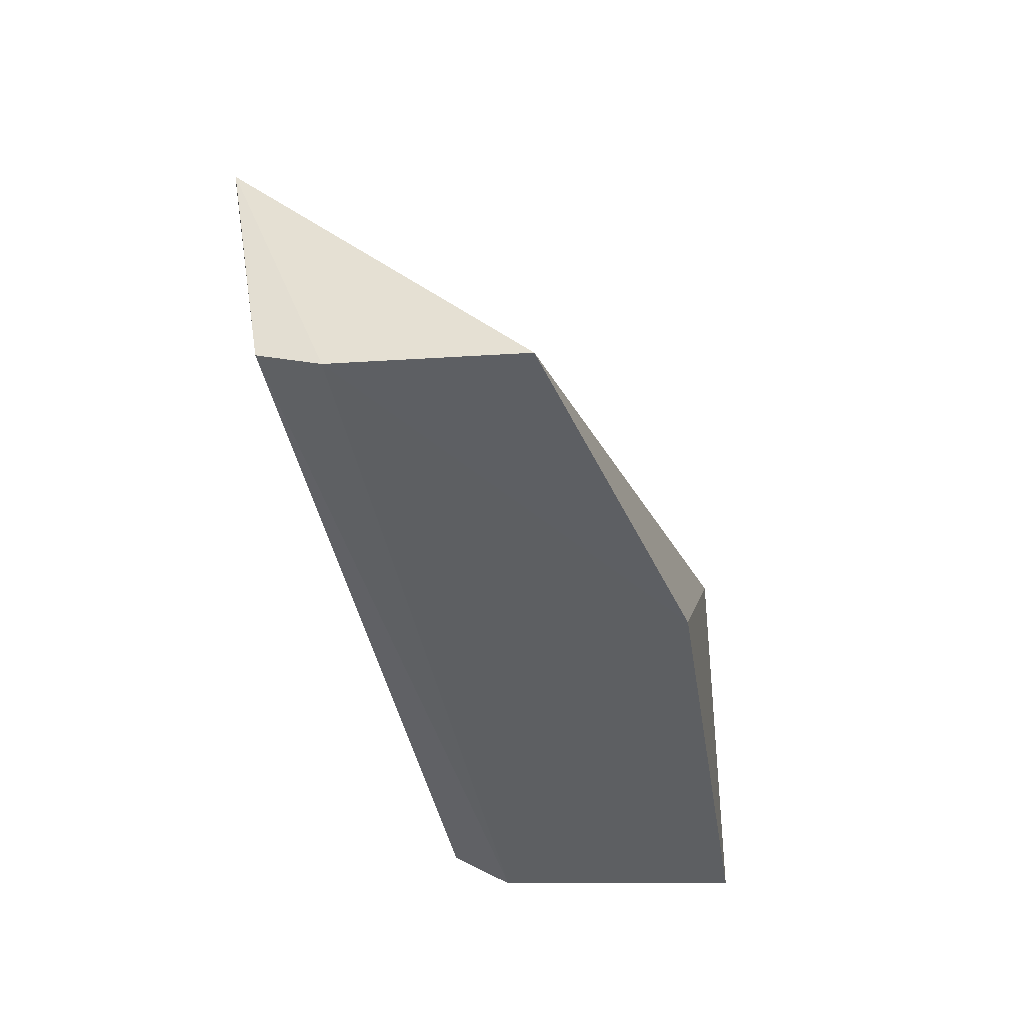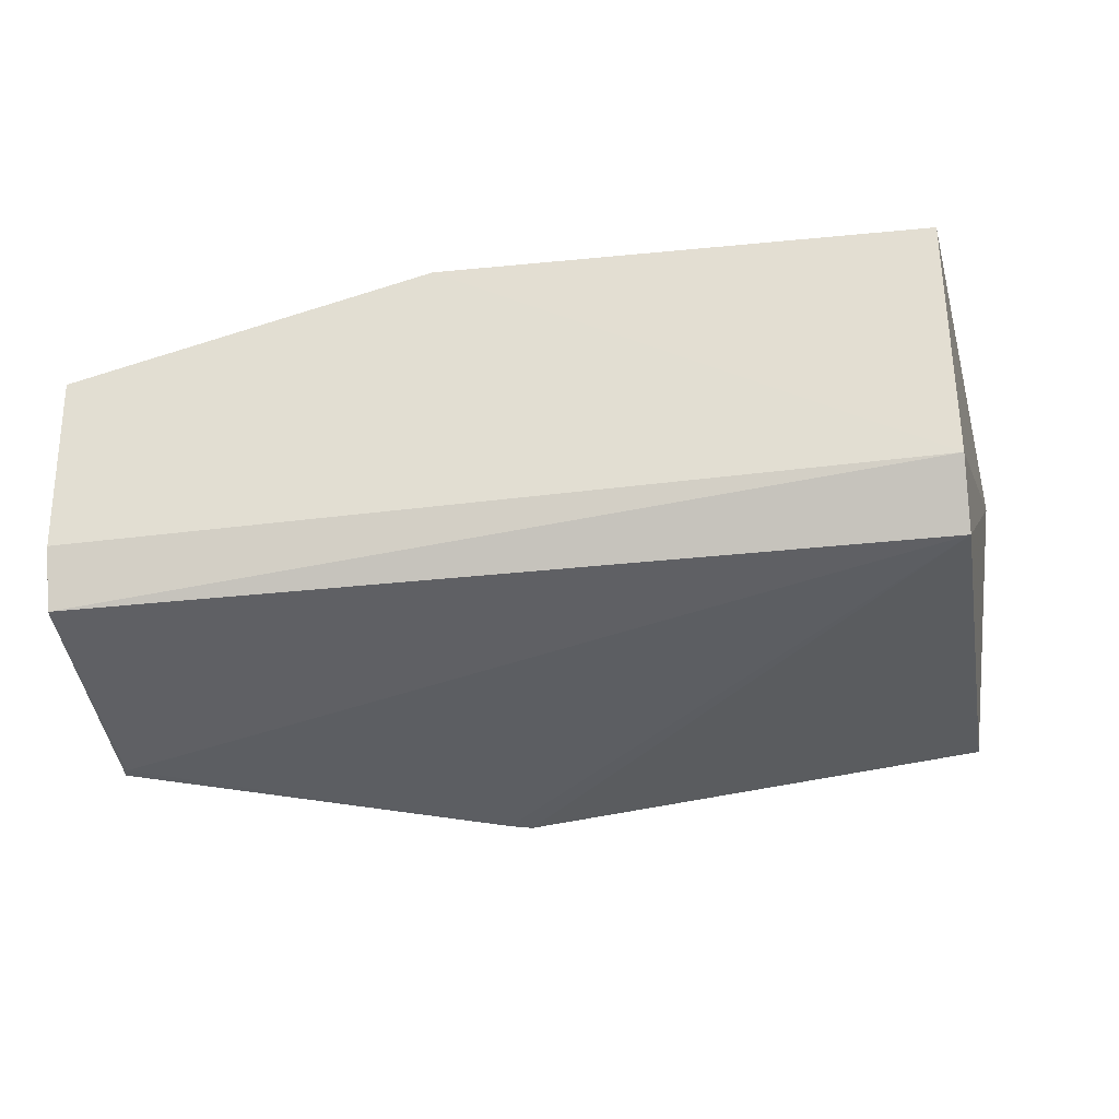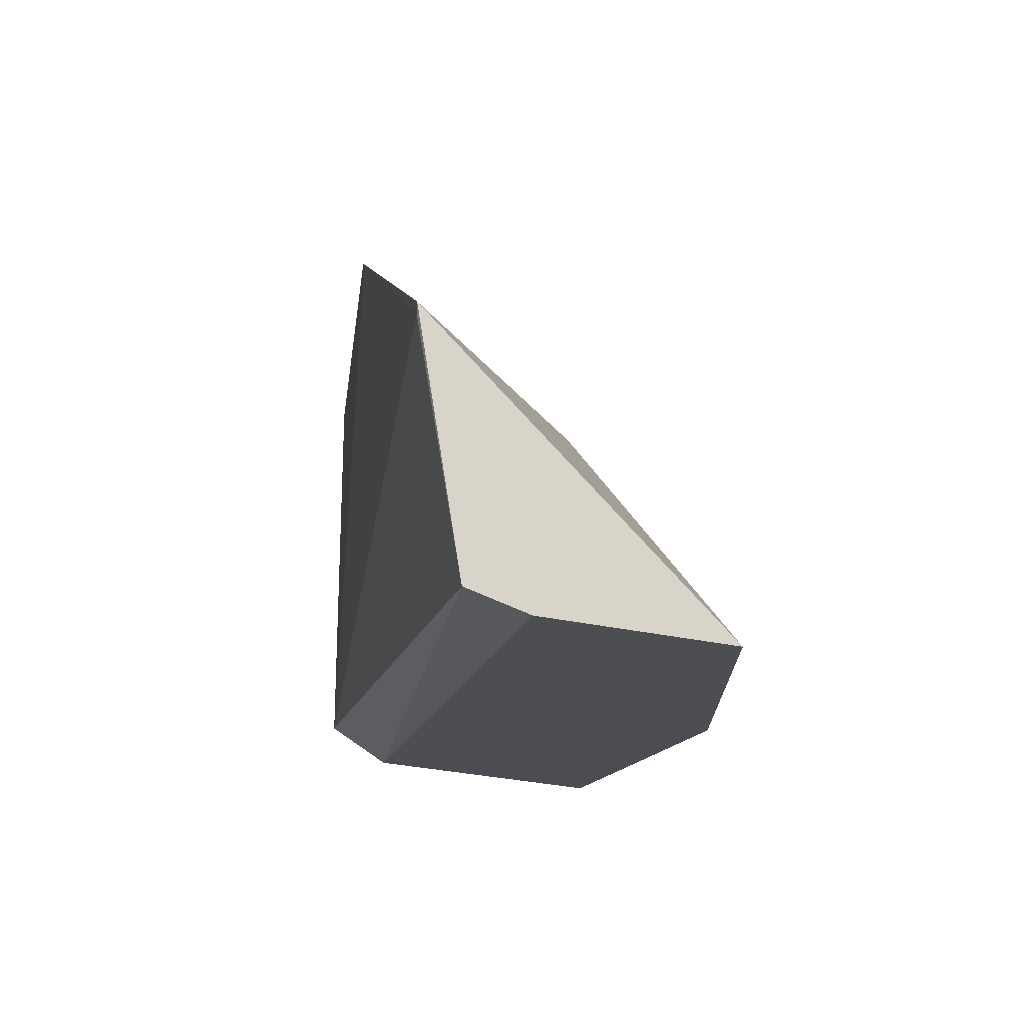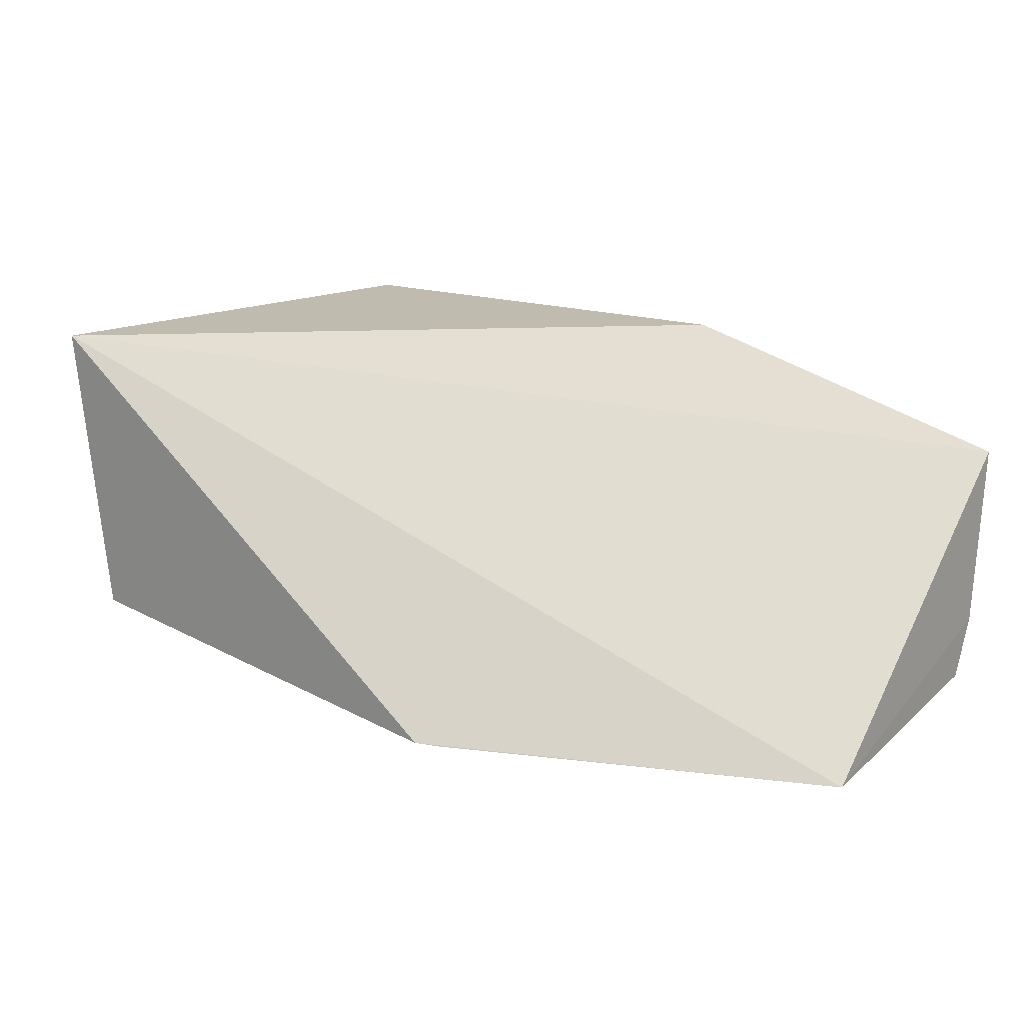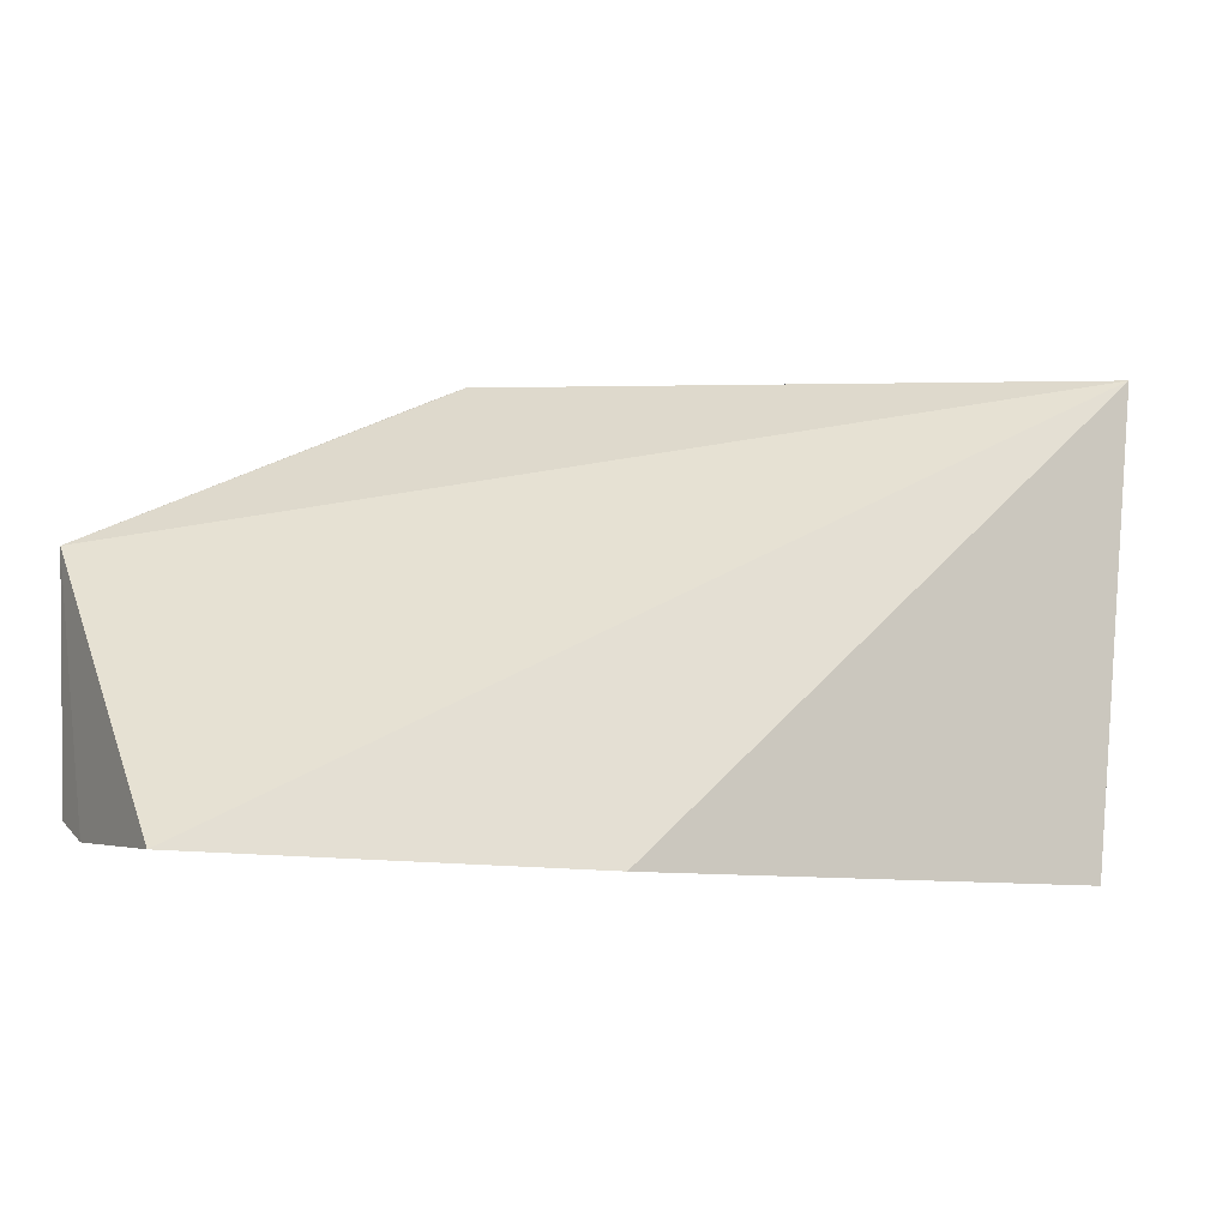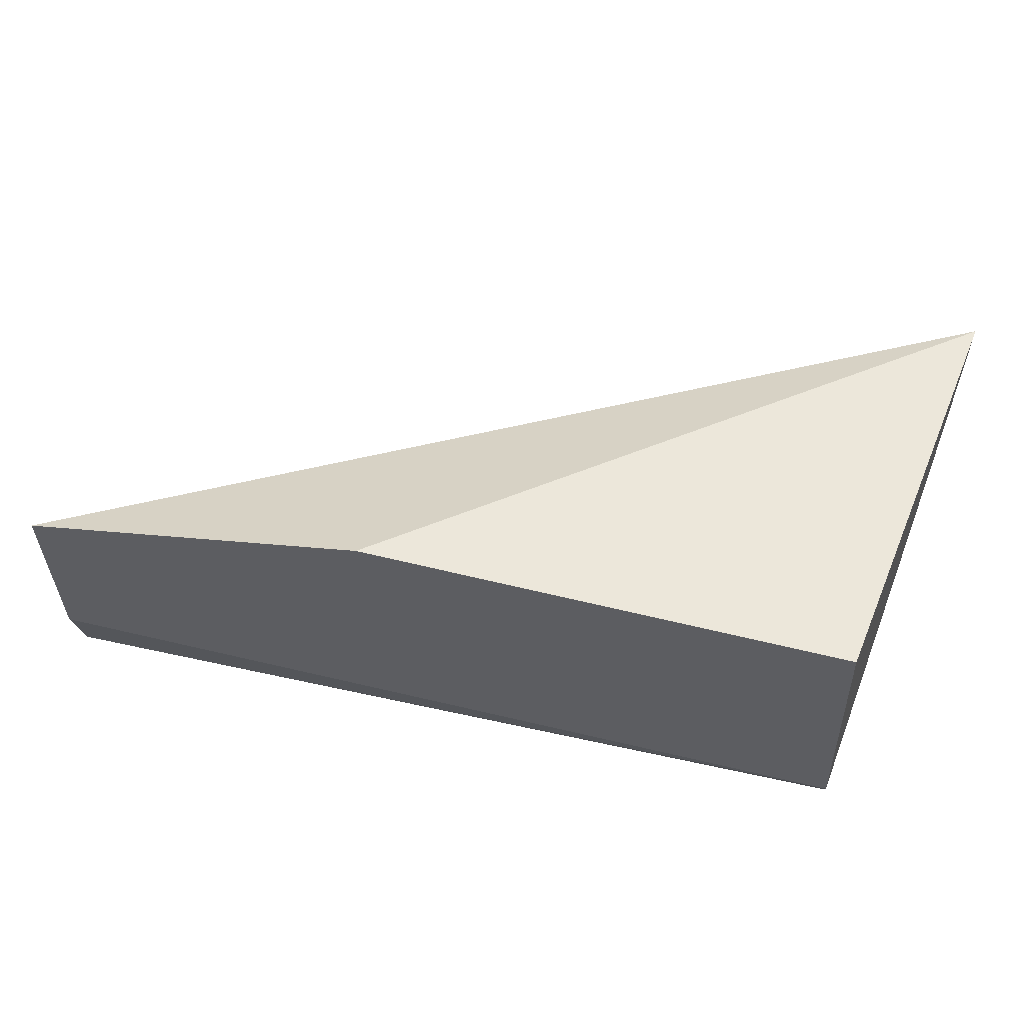
<metadata>
{"format":"obj","ext":"obj","renderer":"f3d","projection":"perspective","resolution":1024,"background":"white","views":[{"elev":-41.4,"azim":99.7,"up":"+Z"},{"elev":-34.5,"azim":-171.3,"up":"+Y"},{"elev":-15.5,"azim":77.3,"up":"+Z"},{"elev":16.9,"azim":38.4,"up":"+Y"},{"elev":-10.1,"azim":151.4,"up":"+Z"},{"elev":48.9,"azim":-164.3,"up":"+Y"}]}
</metadata>
<code>
v -0.03323 -0.01895 0.01051
v -0.0253 -0.01912 0.006557
v -0.0439 -0.01165 0.0103
v -0.04278 -0.01169 0.0005715
v -0.04275 -0.01809 0.001891
v -0.0253 -0.01336 0.0007102
v -0.03277 -0.01898 0.0103
v -0.04301 -0.01799 0.0103
v -0.04276 -0.01682 0.001065
v -0.03279 -0.01155 0.0005041
v -0.02533 -0.01829 0.001528
v -0.02539 -0.01911 0.006368
v -0.0253 -0.01707 0.001078
f 1 2 3
f 6 3 2
f 7 2 1
f 7 1 5
f 8 5 1
f 8 1 3
f 8 3 5
f 9 5 3
f 9 3 4
f 10 4 3
f 10 3 6
f 10 9 4
f 11 5 9
f 12 7 5
f 12 2 7
f 12 11 2
f 12 5 11
f 13 10 6
f 13 9 10
f 13 11 9
f 13 6 2
f 13 2 11

</code>
